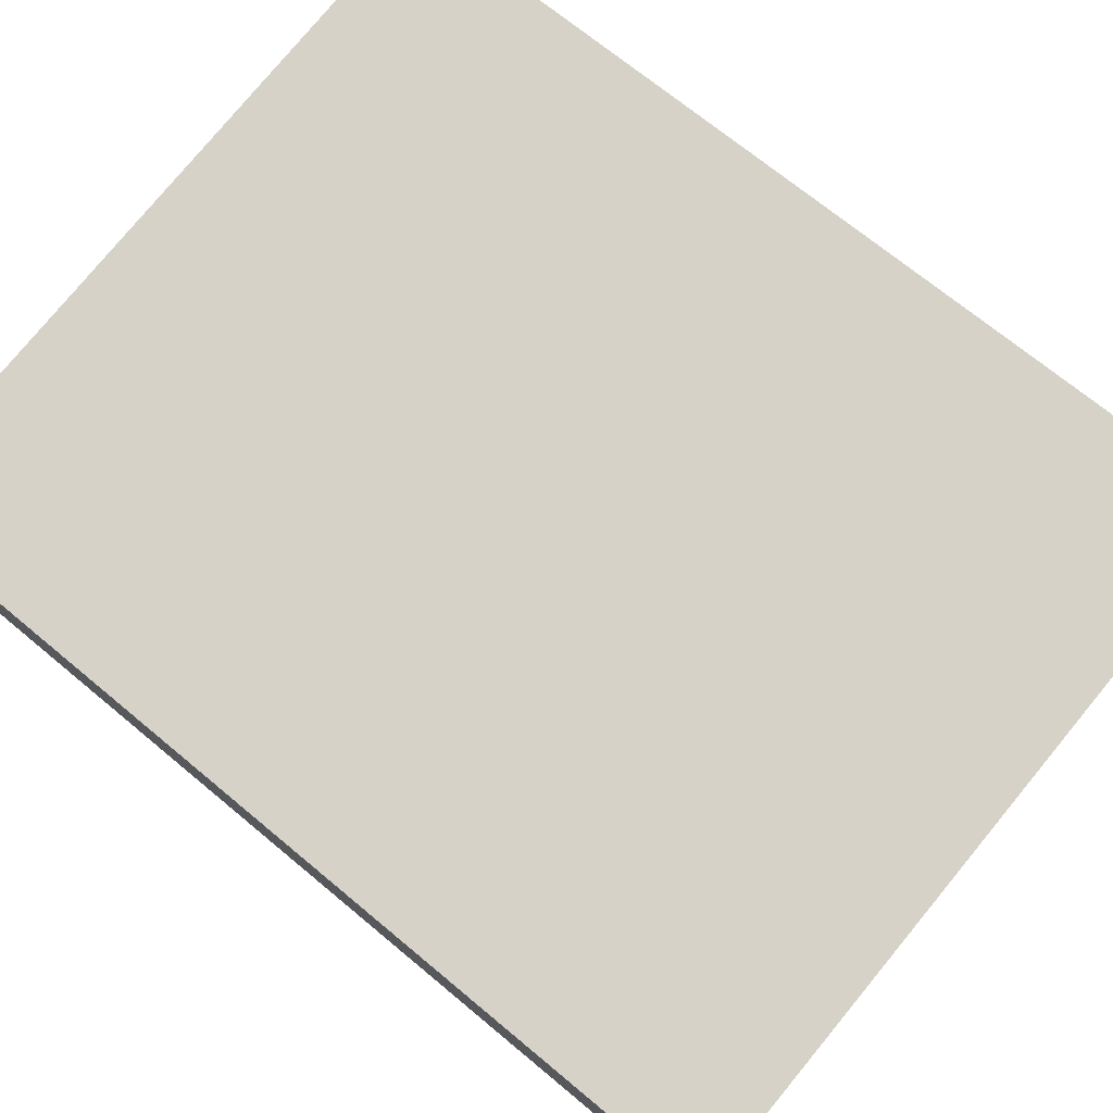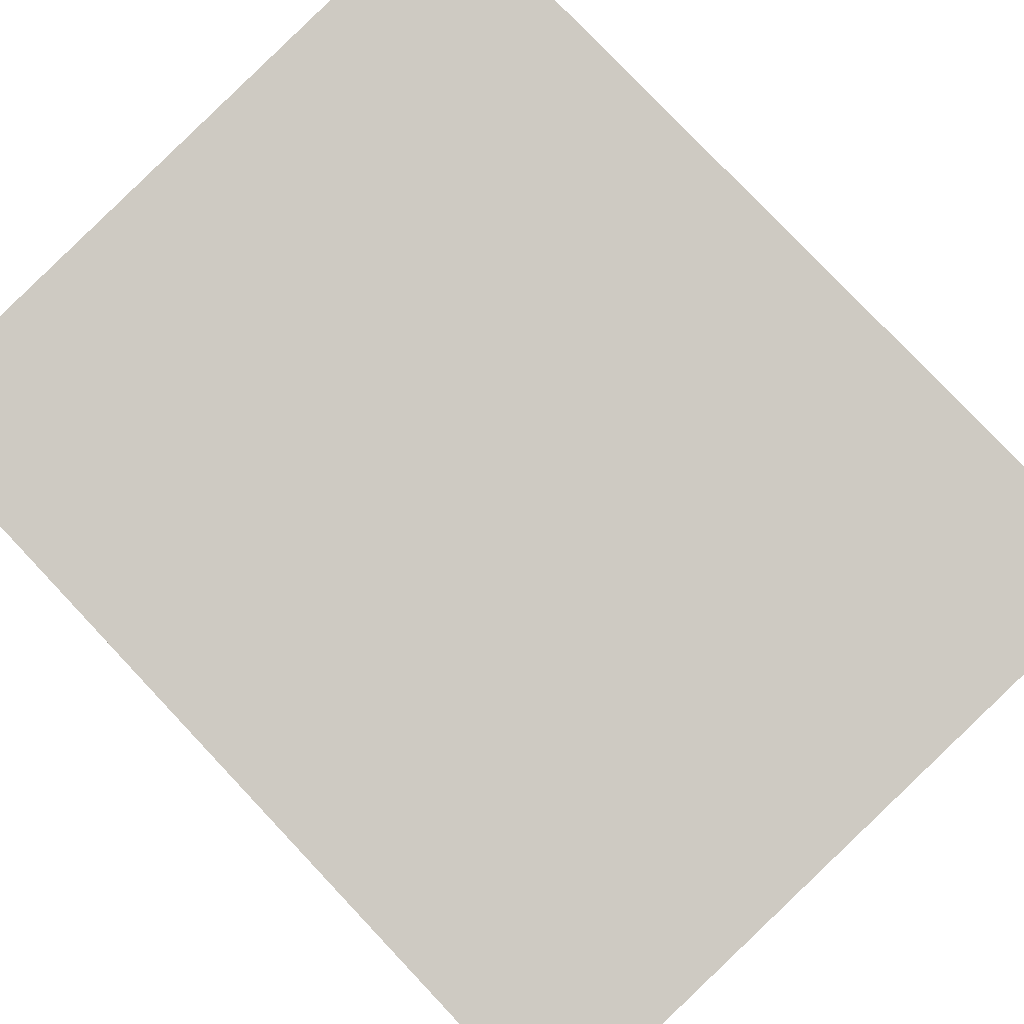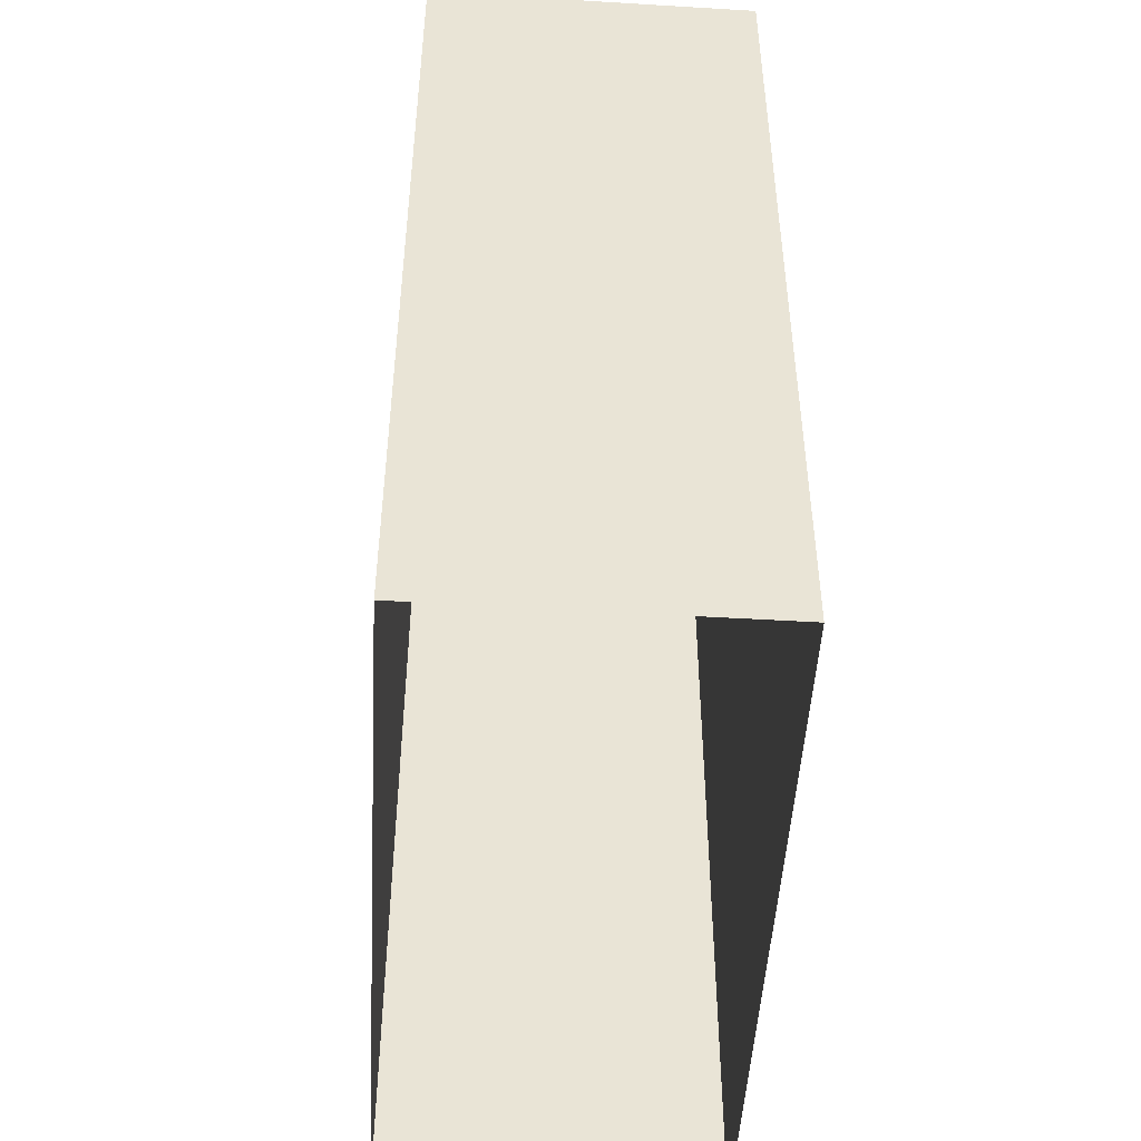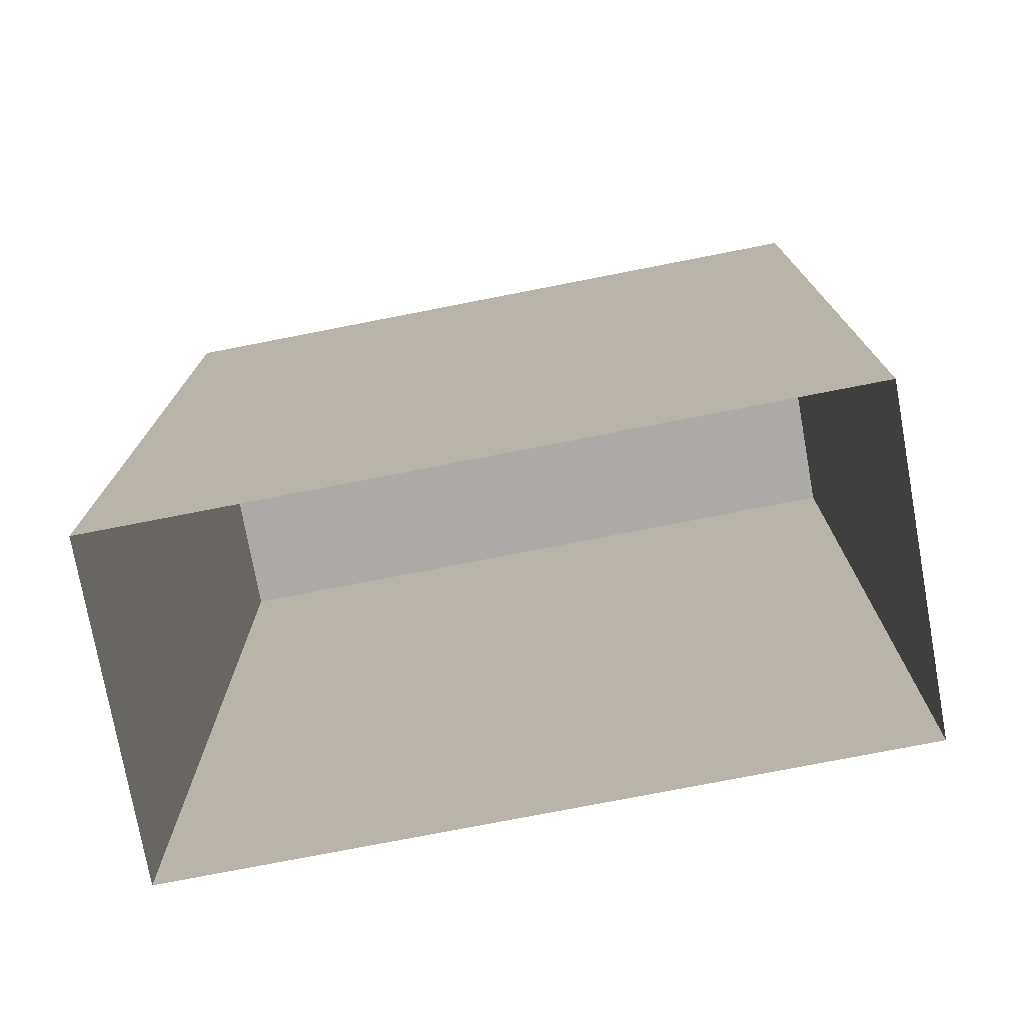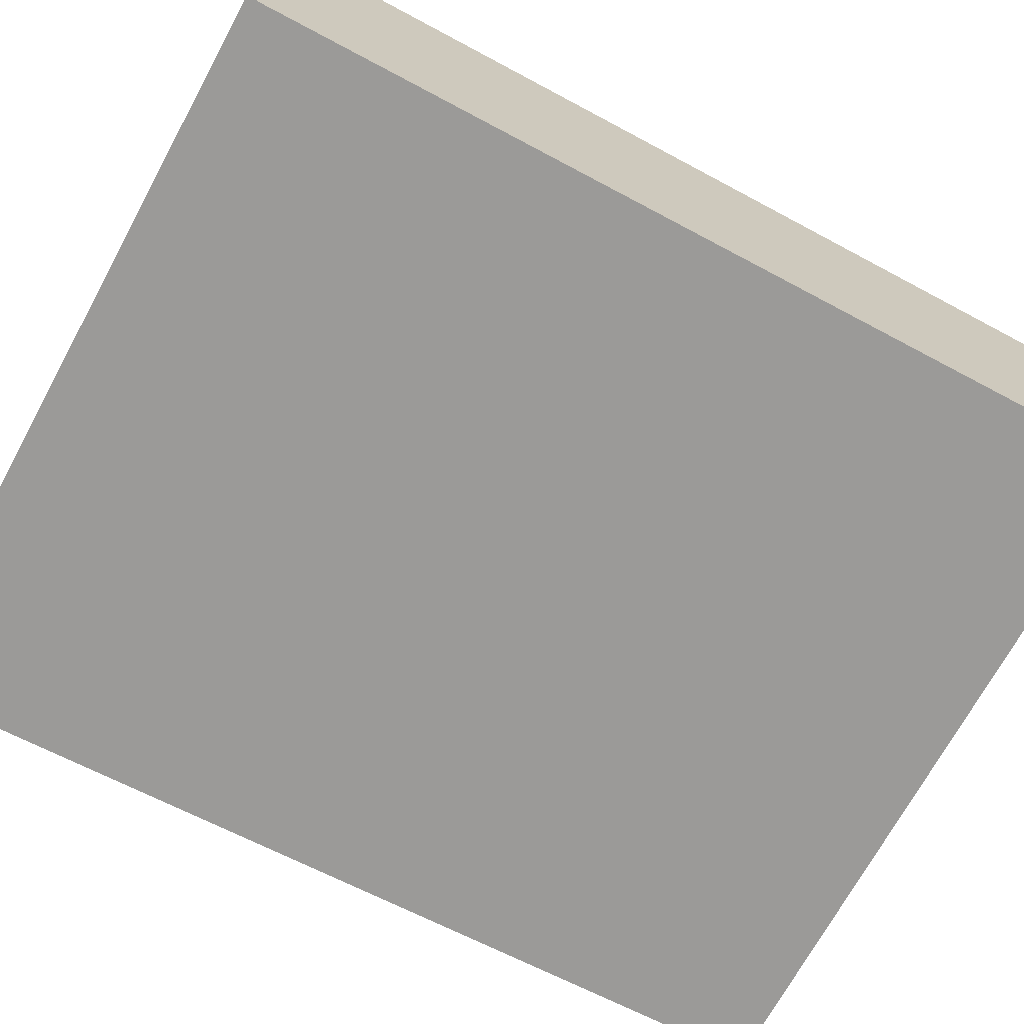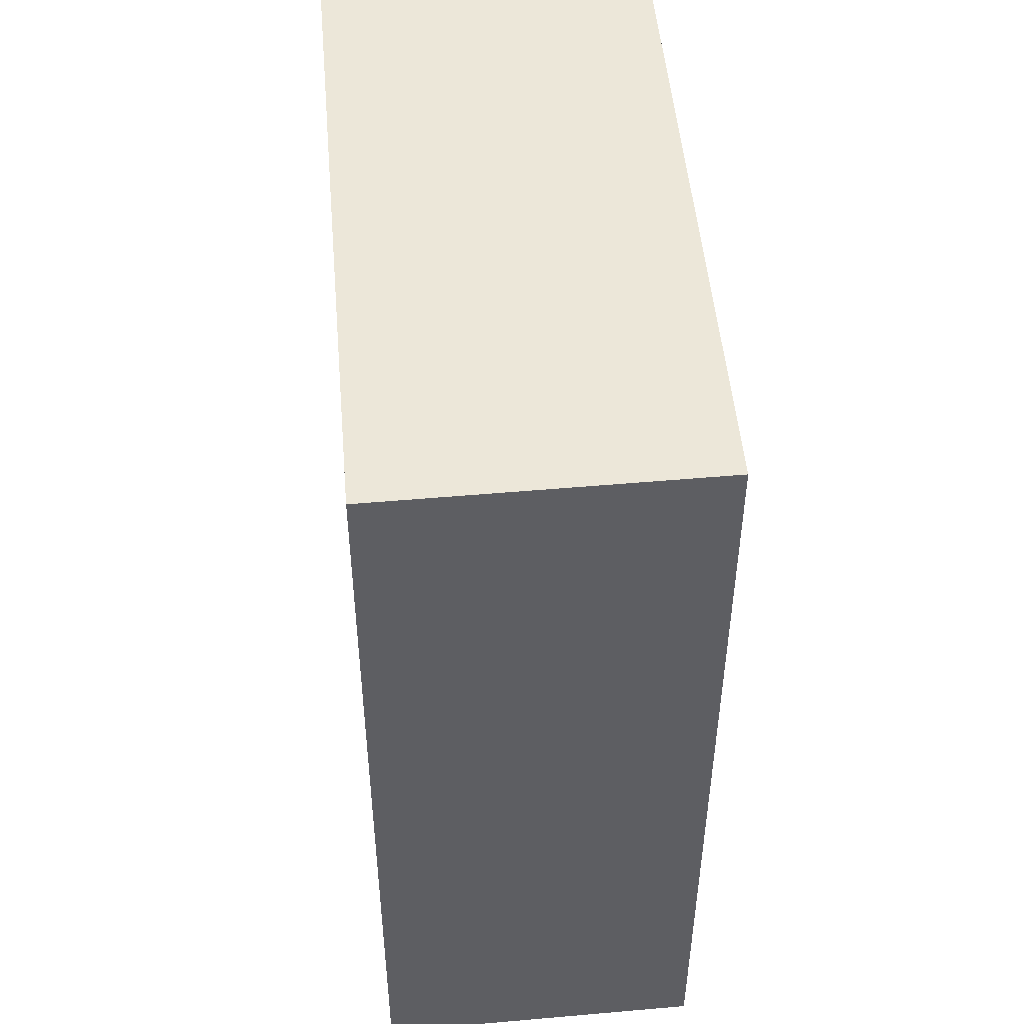
<metadata>
{"format":"obj","ext":"obj","renderer":"f3d","projection":"perspective","resolution":1024,"background":"white","views":[{"elev":69.7,"azim":129.9,"up":"+Y"},{"elev":79.1,"azim":136.6,"up":"+Y"},{"elev":-48.6,"azim":80.0,"up":"+Z"},{"elev":-75.9,"azim":4.3,"up":"+Z"},{"elev":-63.1,"azim":-118.8,"up":"+Y"},{"elev":49.7,"azim":-101.6,"up":"+Z"}]}
</metadata>
<code>
v -8.914e+04 -9.877e+04 8.308
v -8.913e+04 -9.877e+04 8.307
v -8.913e+04 -9.877e+04 8.307
v -8.914e+04 -9.877e+04 8.308
v -8.913e+04 -9.877e+04 13.54
v -8.914e+04 -9.877e+04 13.54
v -8.913e+04 -9.877e+04 13.54
v -8.914e+04 -9.877e+04 13.54
f 1 2 3
f 1 4 2
f 5 6 7
f 5 8 6
f 7 1 3
f 7 6 1
f 5 2 4
f 8 5 4
f 5 3 2
f 5 7 3
f 8 4 1
f 6 8 1

</code>
